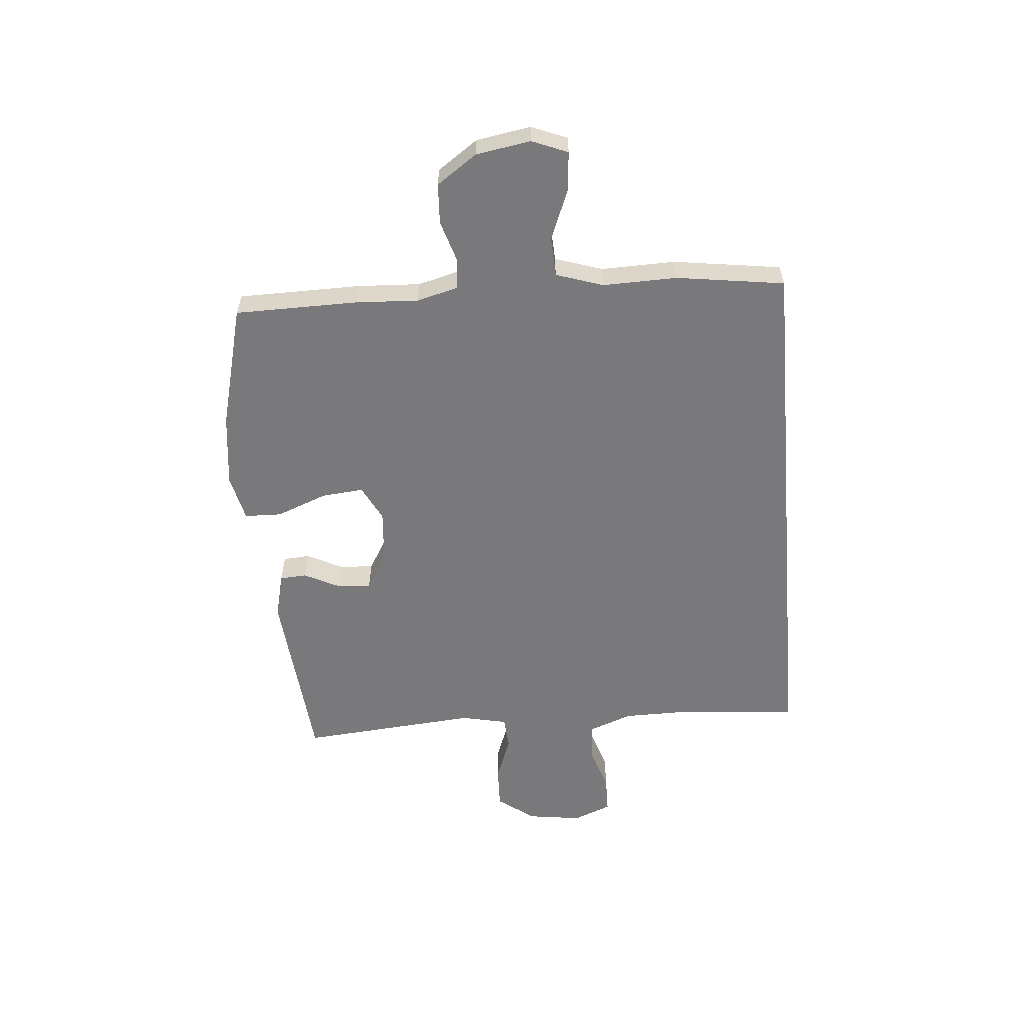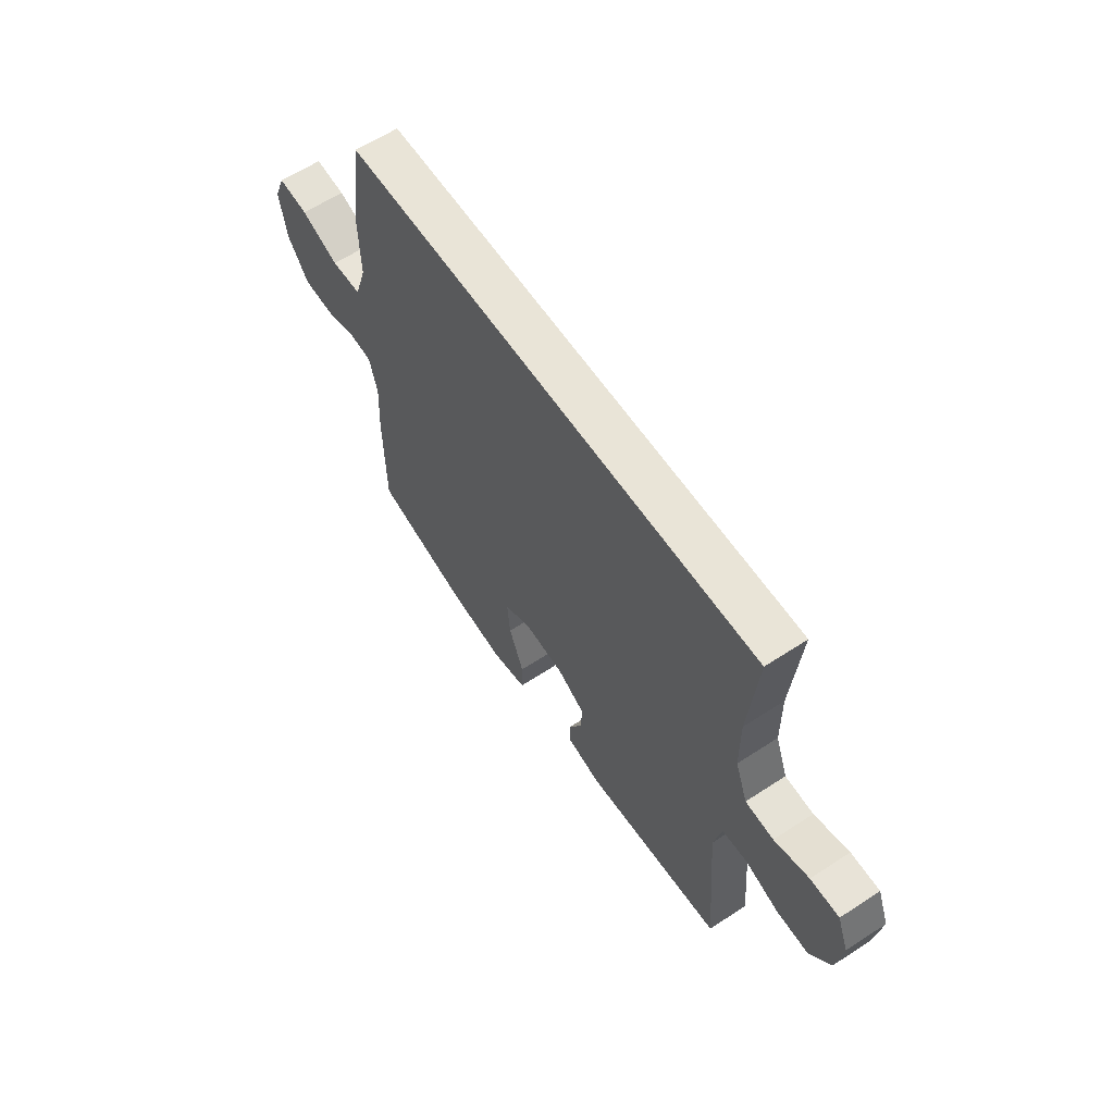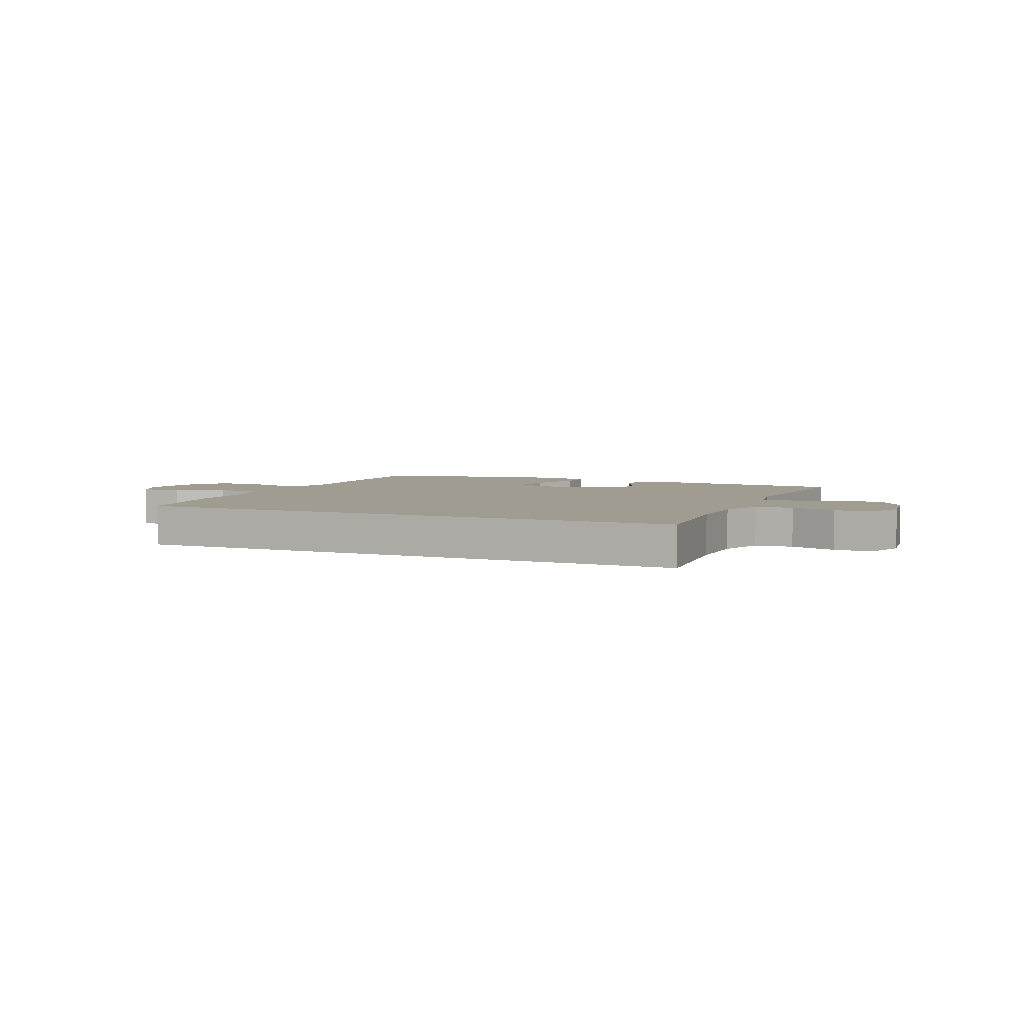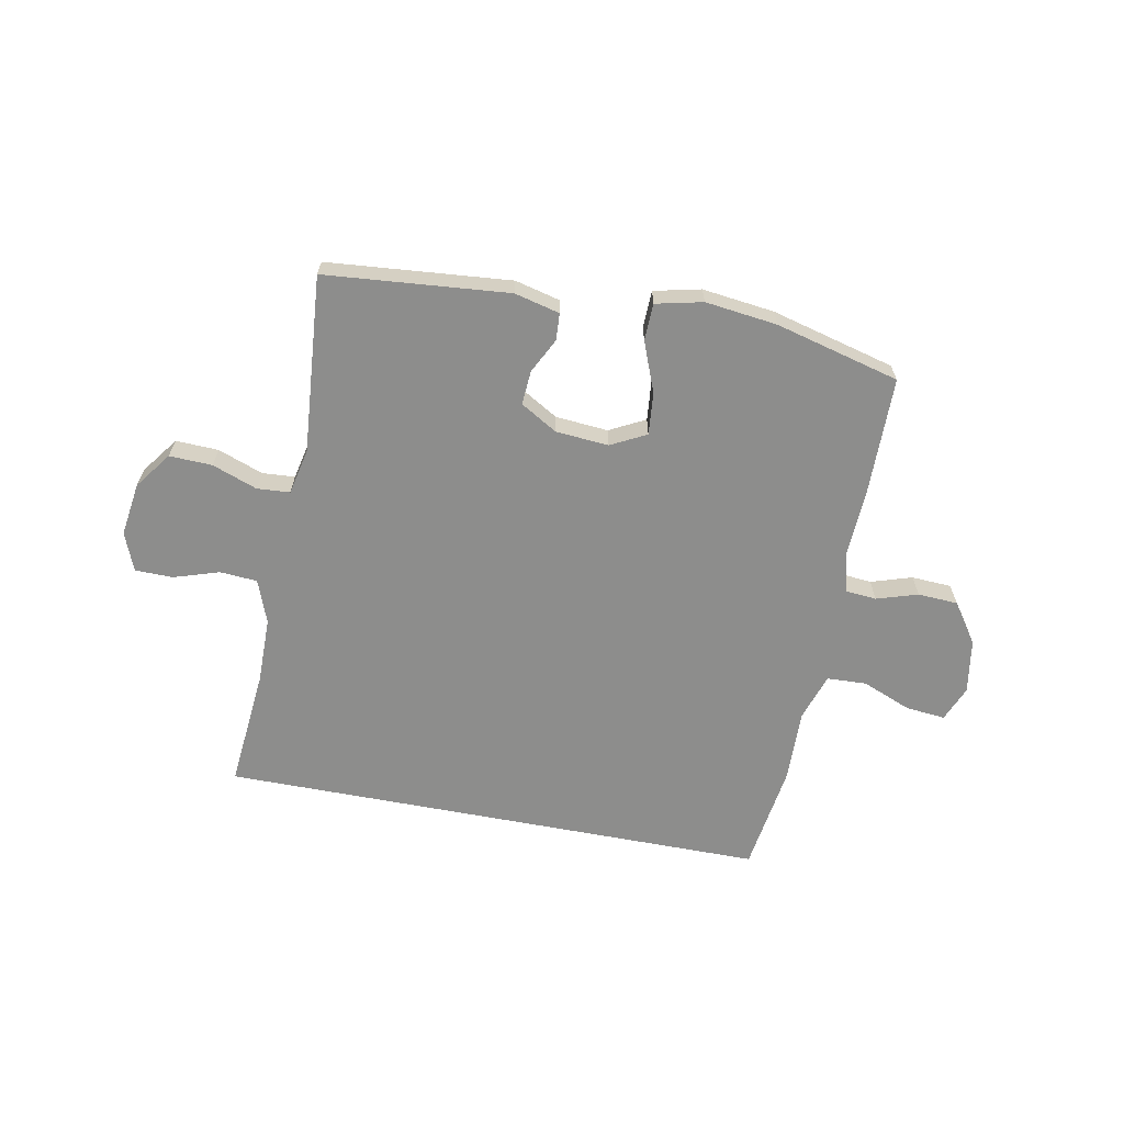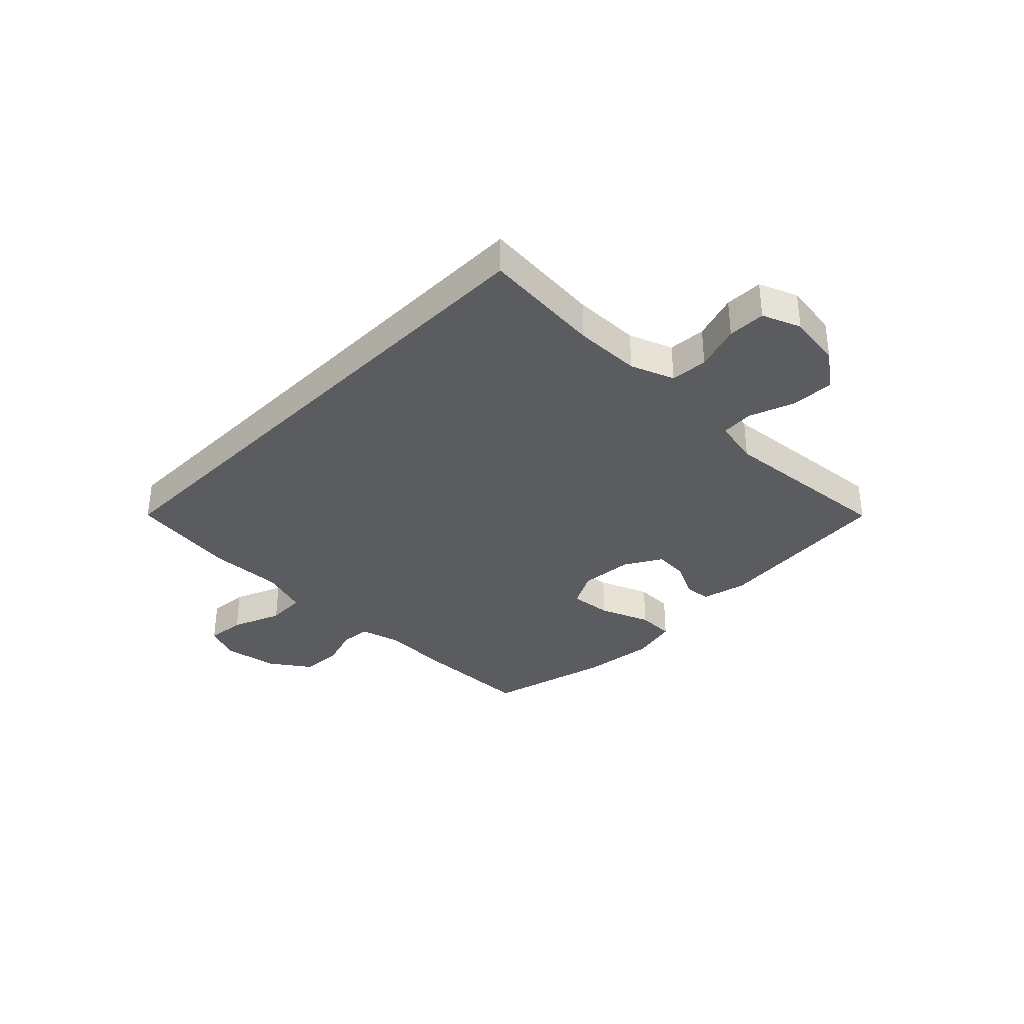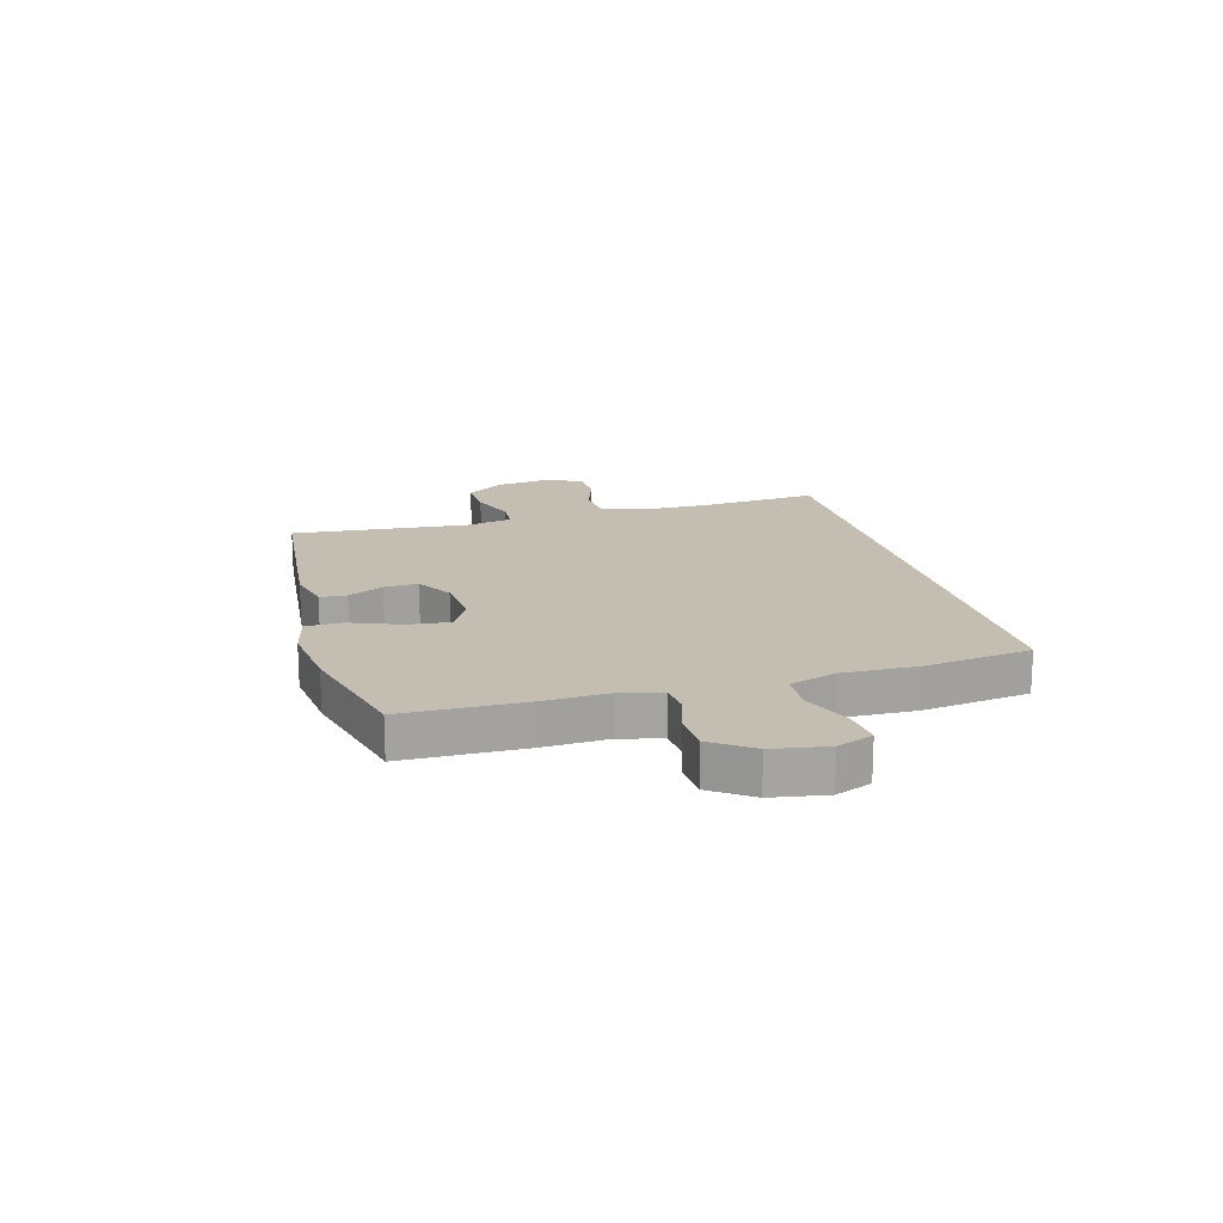
<metadata>
{"format":"obj","ext":"obj","renderer":"f3d","projection":"perspective","resolution":1024,"background":"white","views":[{"elev":-57.9,"azim":-85.0,"up":"+Y"},{"elev":61.1,"azim":56.3,"up":"+Z"},{"elev":4.5,"azim":23.6,"up":"+Y"},{"elev":-64.5,"azim":169.2,"up":"+Y"},{"elev":-34.4,"azim":45.7,"up":"+Y"},{"elev":17.2,"azim":-105.2,"up":"+Y"}]}
</metadata>
<code>
v 0.5 0.07 -0.5
v 0.17 0.07 -0.529
v 0.089 0.07 -0.509
v 0.086 0.07 -0.461
v 0.118 0.07 -0.397
v 0.122 0.07 -0.336
v 0.056 0.07 -0.297
v -0.039 0.07 -0.289
v -0.103 0.07 -0.322
v -0.096 0.07 -0.398
v -0.061 0.07 -0.488
v -0.063 0.07 -0.555
v -0.147 0.07 -0.574
v -0.277 0.07 -0.558
v -0.5 0.07 -0.5
v -0.502 0.07 -0.281
v -0.496 0.07 -0.167
v -0.515 0.07 -0.092
v -0.57 0.07 -0.087
v -0.644 0.07 -0.11
v -0.716 0.07 -0.106
v -0.766 0.07 -0.034
v -0.782 0.07 0.064
v -0.756 0.07 0.128
v -0.685 0.07 0.121
v -0.596 0.07 0.085
v -0.525 0.07 0.088
v -0.497 0.07 0.173
v -0.5 0.07 0.306
v -0.472 0.07 0.5
v 0.518 0.07 0.5
v 0.498 0.07 0.283
v 0.499 0.07 0.164
v 0.528 0.07 0.086
v 0.595 0.07 0.081
v 0.677 0.07 0.107
v 0.745 0.07 0.106
v 0.772 0.07 0.037
v 0.758 0.07 -0.06
v 0.709 0.07 -0.126
v 0.632 0.07 -0.123
v 0.551 0.07 -0.093
v 0.492 0.07 -0.097
v 0.474 0.07 -0.18
v 0.5 0 -0.5
v 0.17 0 -0.529
v 0.089 0 -0.509
v 0.086 0 -0.461
v 0.118 0 -0.397
v 0.122 0 -0.336
v 0.056 0 -0.297
v -0.039 0 -0.289
v -0.103 0 -0.322
v -0.096 0 -0.398
v -0.061 0 -0.488
v -0.063 0 -0.555
v -0.147 0 -0.574
v -0.277 0 -0.558
v -0.5 0 -0.5
v -0.502 0 -0.281
v -0.496 0 -0.167
v -0.515 0 -0.092
v -0.57 0 -0.087
v -0.644 0 -0.11
v -0.716 0 -0.106
v -0.766 0 -0.034
v -0.782 0 0.064
v -0.756 0 0.128
v -0.685 0 0.121
v -0.596 0 0.085
v -0.525 0 0.088
v -0.497 0 0.173
v -0.5 0 0.306
v -0.472 0 0.5
v 0.518 0 0.5
v 0.498 0 0.283
v 0.499 0 0.164
v 0.528 0 0.086
v 0.595 0 0.081
v 0.677 0 0.107
v 0.745 0 0.106
v 0.772 0 0.037
v 0.758 0 -0.06
v 0.709 0 -0.126
v 0.632 0 -0.123
v 0.551 0 -0.093
v 0.492 0 -0.097
v 0.474 0 -0.18
f 40 41 42
f 39 40 42
f 38 39 42
f 37 38 42
f 36 37 42
f 35 36 42
f 34 35 42 43
f 33 34 43 44
f 30 31 32
f 29 30 32
f 28 29 32
f 32 33 44
f 28 32 44
f 27 28 44
f 24 25 26
f 23 24 26
f 22 23 26
f 21 22 26
f 20 21 26
f 19 20 26
f 26 27 44
f 19 26 44
f 18 19 44
f 15 16 17
f 14 15 17
f 13 14 17
f 12 13 17
f 11 12 17
f 10 11 17
f 9 10 17 18
f 8 9 18
f 7 8 18 44
f 3 4 5
f 2 3 5
f 1 2 5
f 44 1 5
f 44 5 6
f 6 7 44
f 86 85 84
f 86 84 83
f 86 83 82
f 86 82 81
f 86 81 80
f 86 80 79
f 87 86 79 78
f 88 87 78 77
f 76 75 74
f 76 74 73
f 76 73 72
f 88 77 76
f 88 76 72
f 88 72 71
f 70 69 68
f 70 68 67
f 70 67 66
f 70 66 65
f 70 65 64
f 70 64 63
f 88 71 70
f 88 70 63
f 88 63 62
f 61 60 59
f 61 59 58
f 61 58 57
f 61 57 56
f 61 56 55
f 61 55 54
f 62 61 54 53
f 62 53 52
f 88 62 52 51
f 49 48 47
f 49 47 46
f 49 46 45
f 49 45 88
f 50 49 88
f 88 51 50
f 1 45 46 2
f 2 46 47 3
f 3 47 48 4
f 4 48 49 5
f 5 49 50 6
f 6 50 51 7
f 7 51 52 8
f 8 52 53 9
f 9 53 54 10
f 10 54 55 11
f 11 55 56 12
f 12 56 57 13
f 13 57 58 14
f 14 58 59 15
f 15 59 60 16
f 16 60 61 17
f 17 61 62 18
f 18 62 63 19
f 19 63 64 20
f 20 64 65 21
f 21 65 66 22
f 22 66 67 23
f 23 67 68 24
f 24 68 69 25
f 25 69 70 26
f 26 70 71 27
f 27 71 72 28
f 28 72 73 29
f 29 73 74 30
f 30 74 75 31
f 31 75 76 32
f 32 76 77 33
f 33 77 78 34
f 34 78 79 35
f 35 79 80 36
f 36 80 81 37
f 37 81 82 38
f 38 82 83 39
f 39 83 84 40
f 40 84 85 41
f 41 85 86 42
f 42 86 87 43
f 43 87 88 44
f 44 88 45 1

</code>
